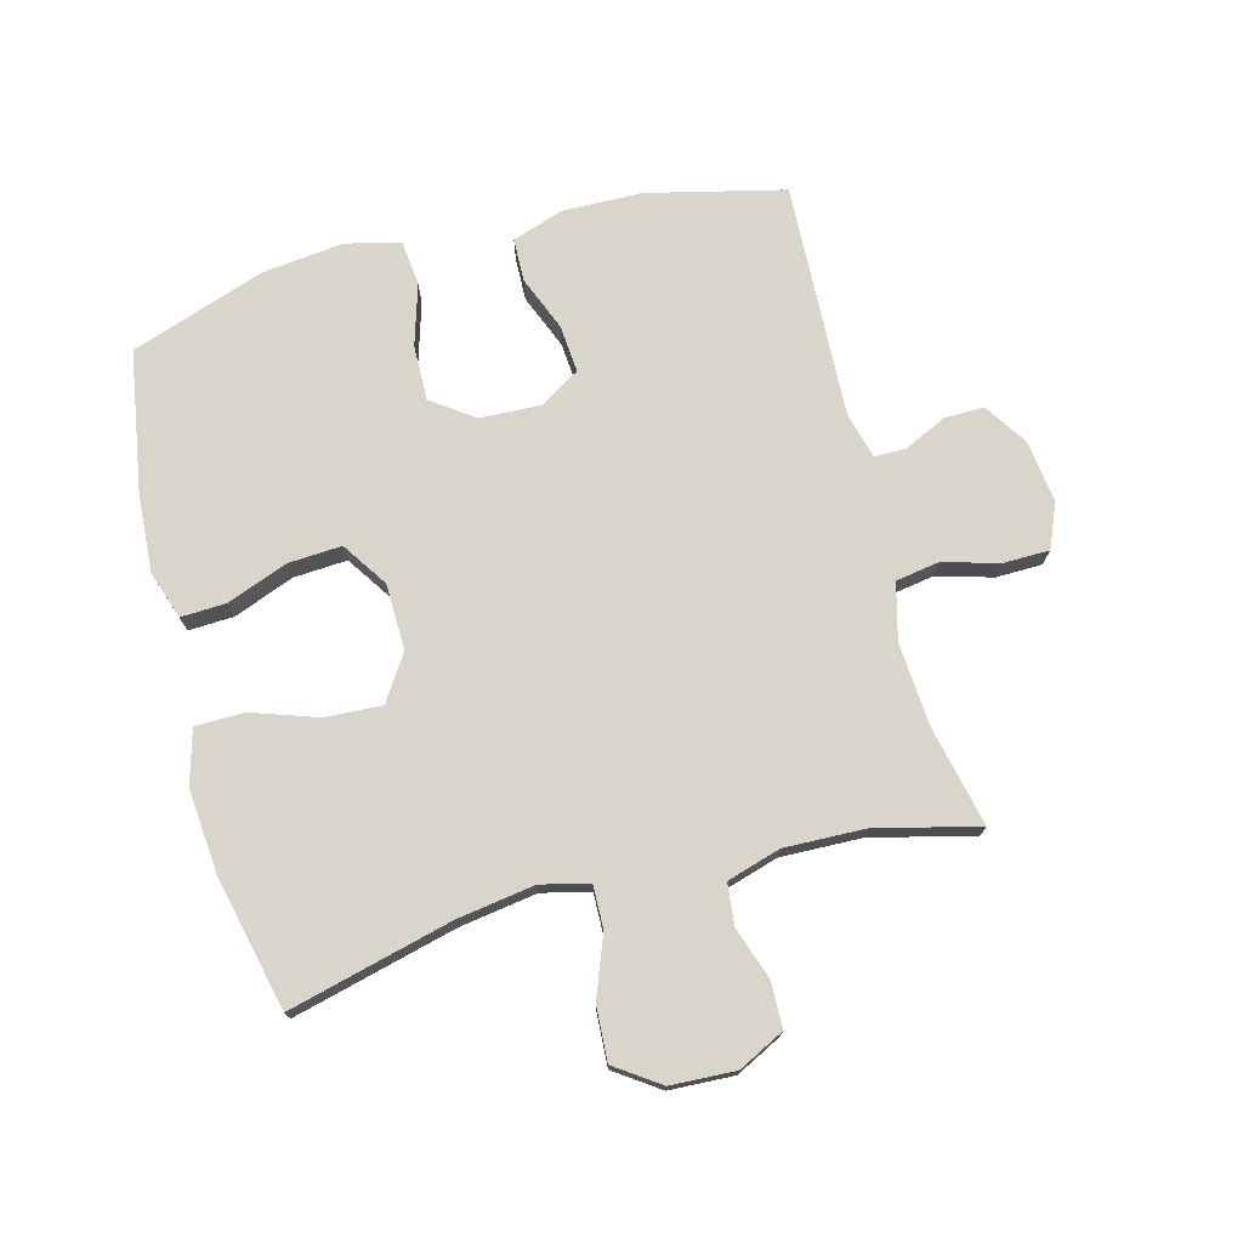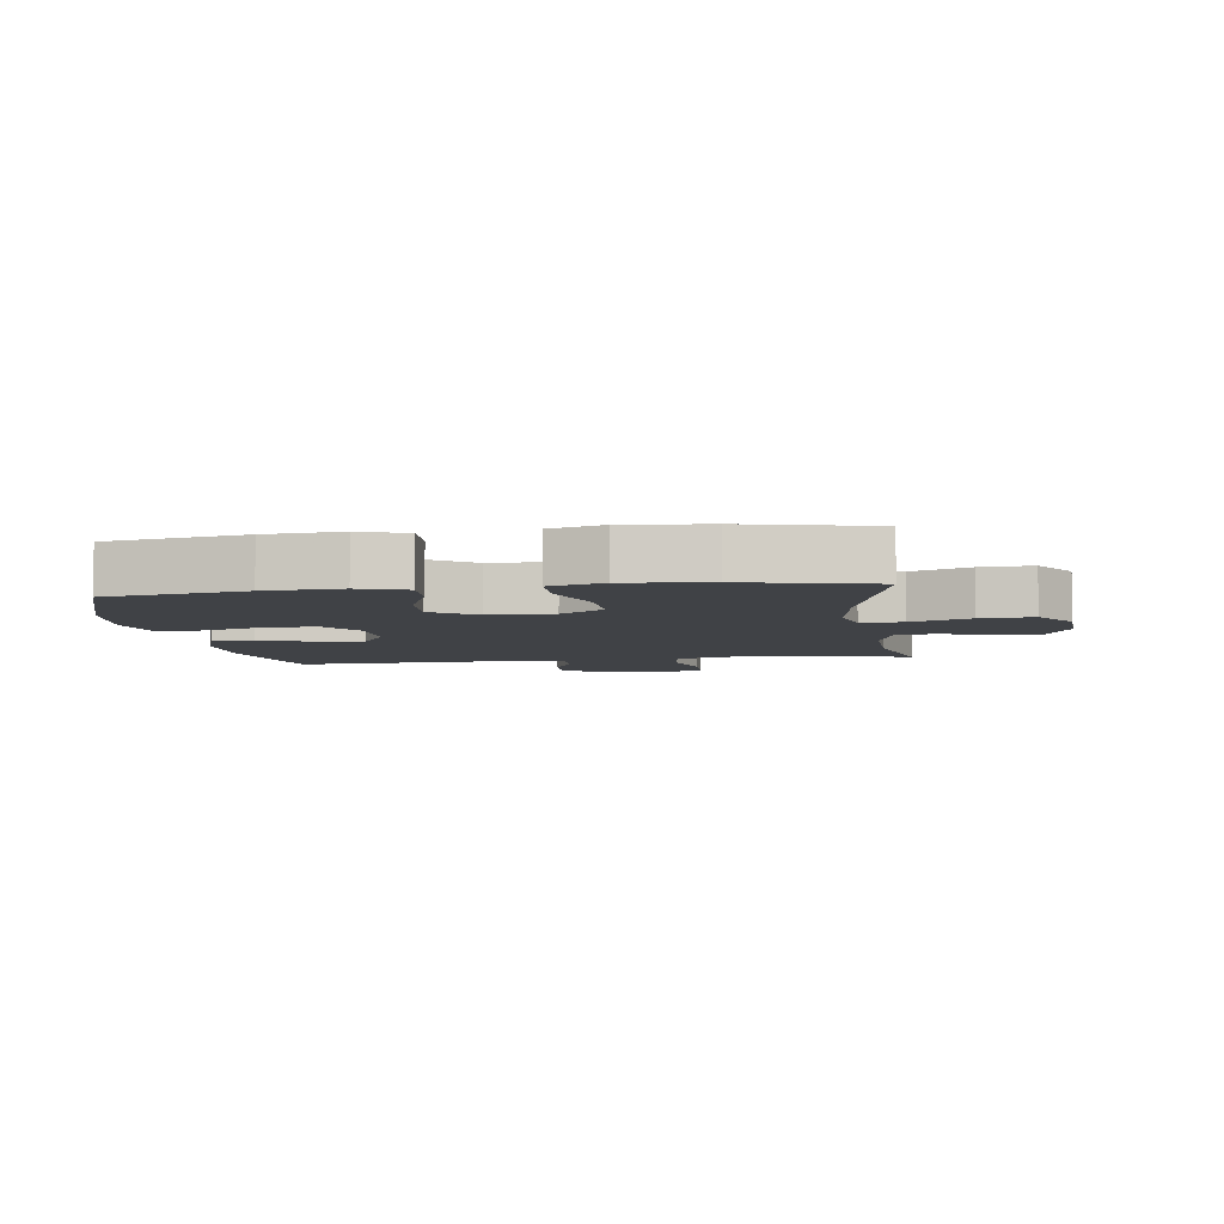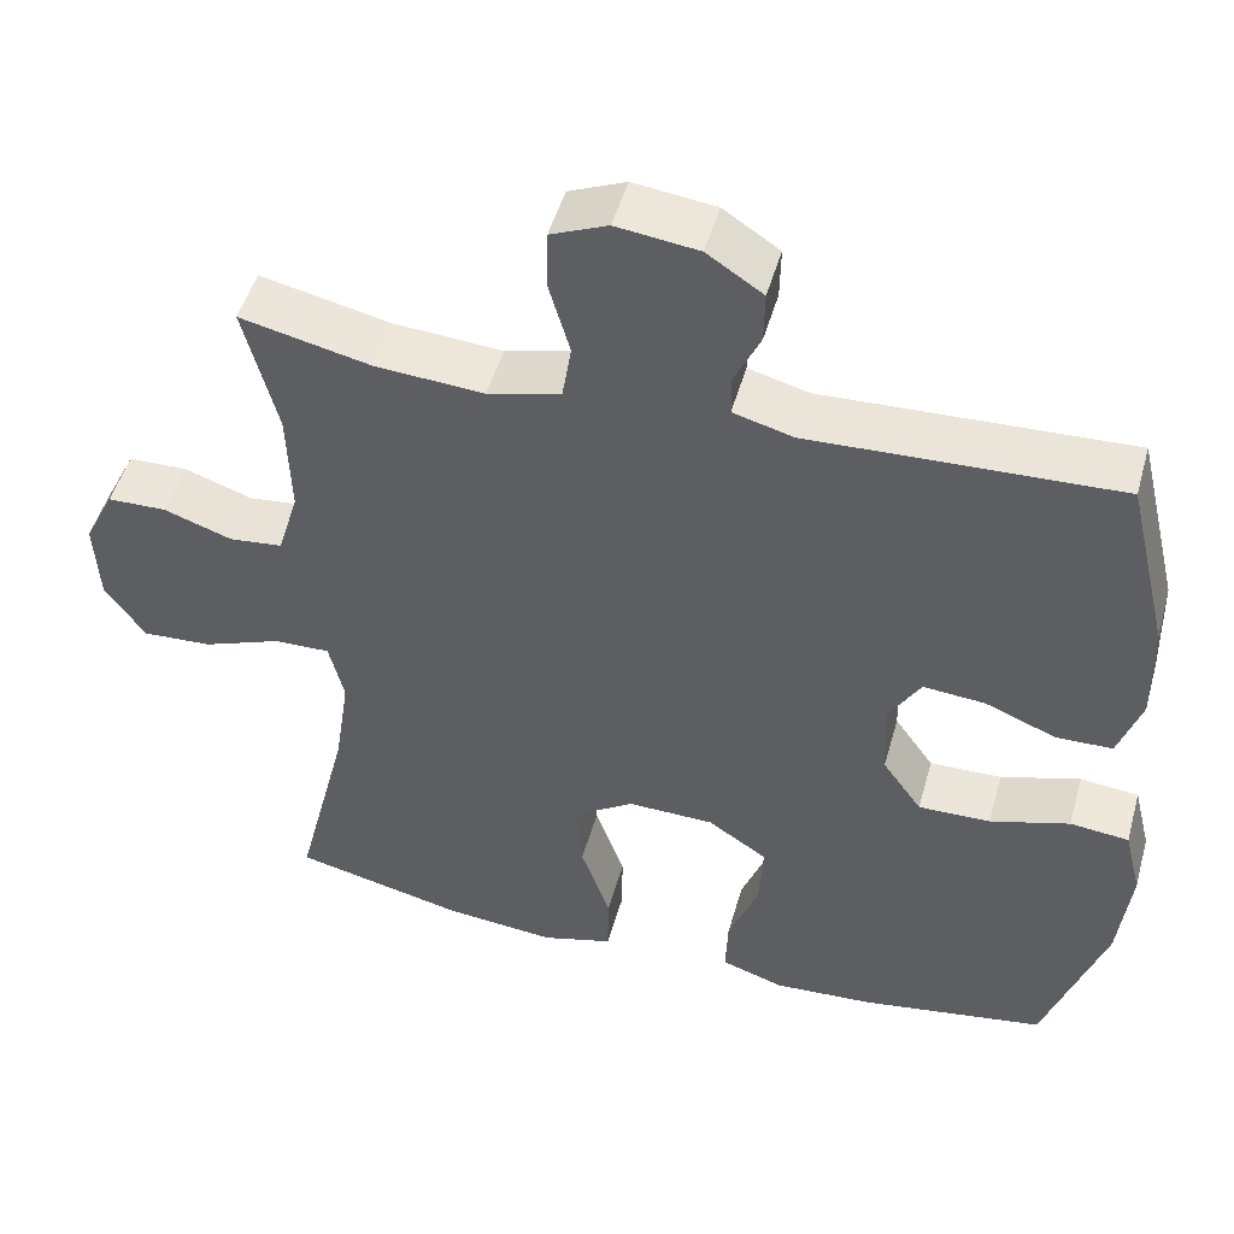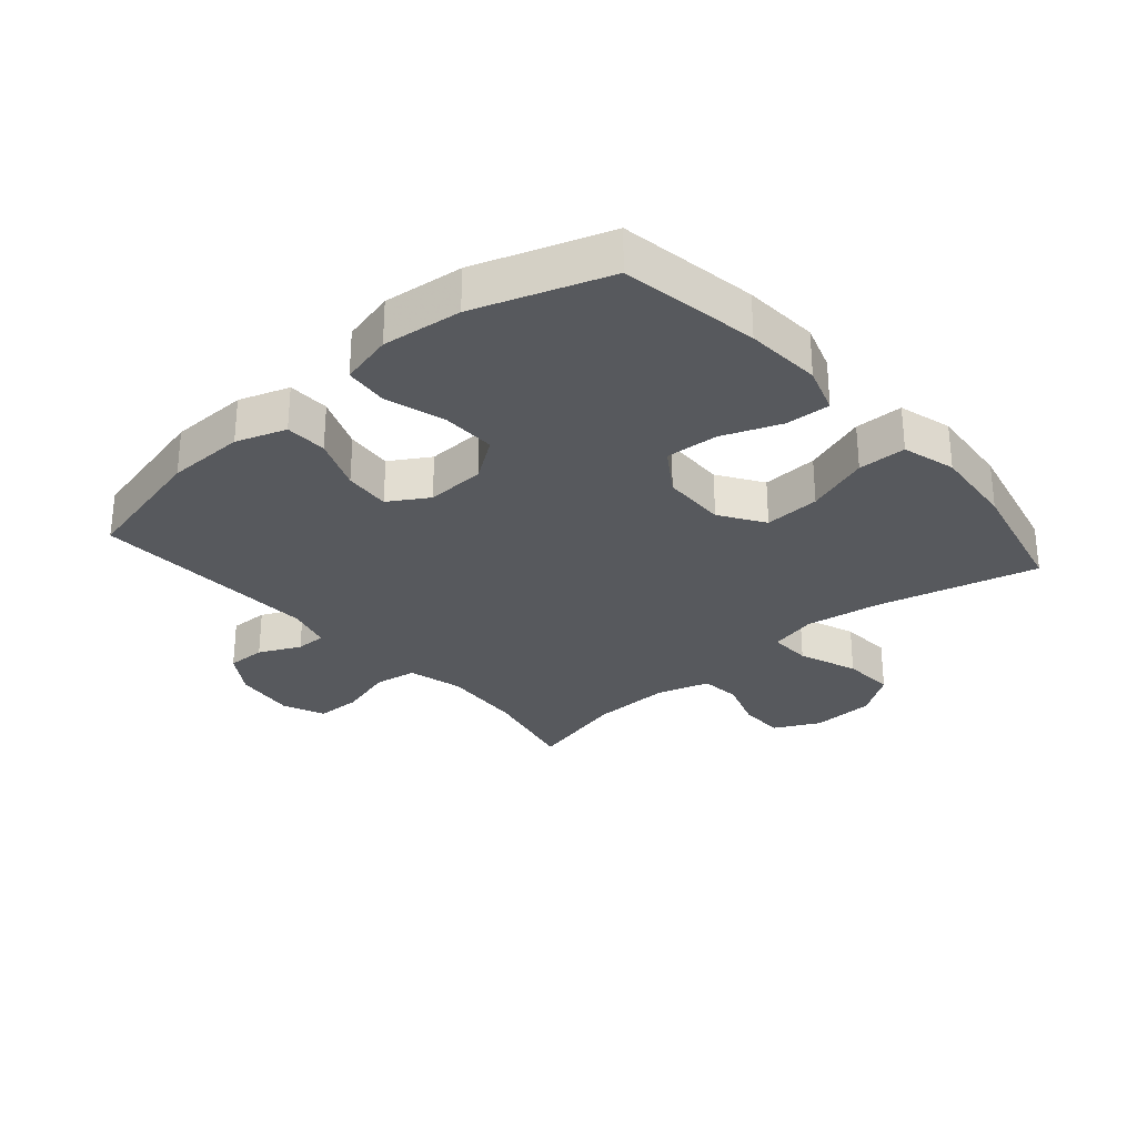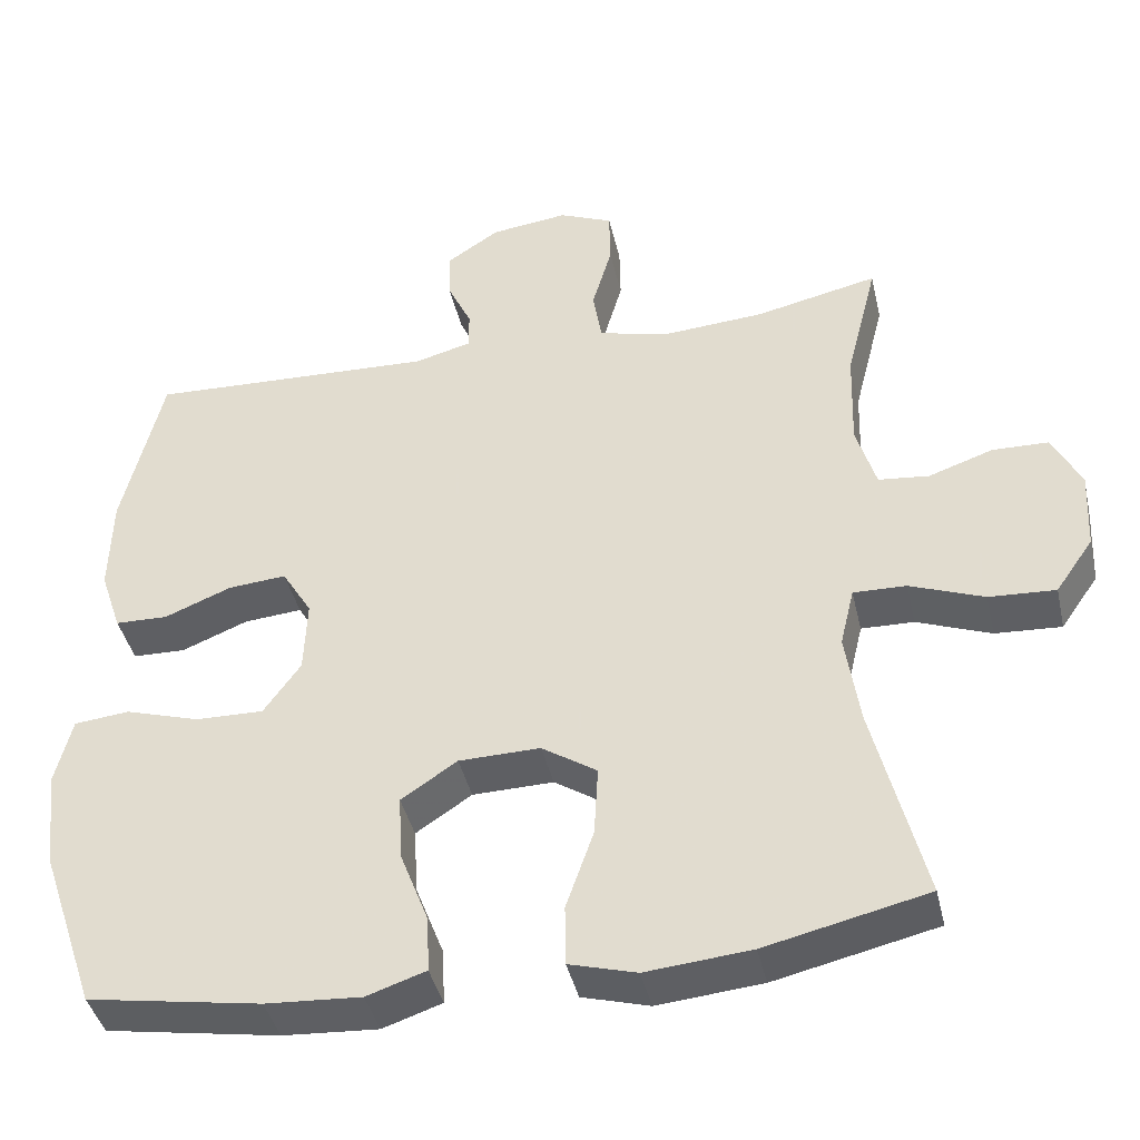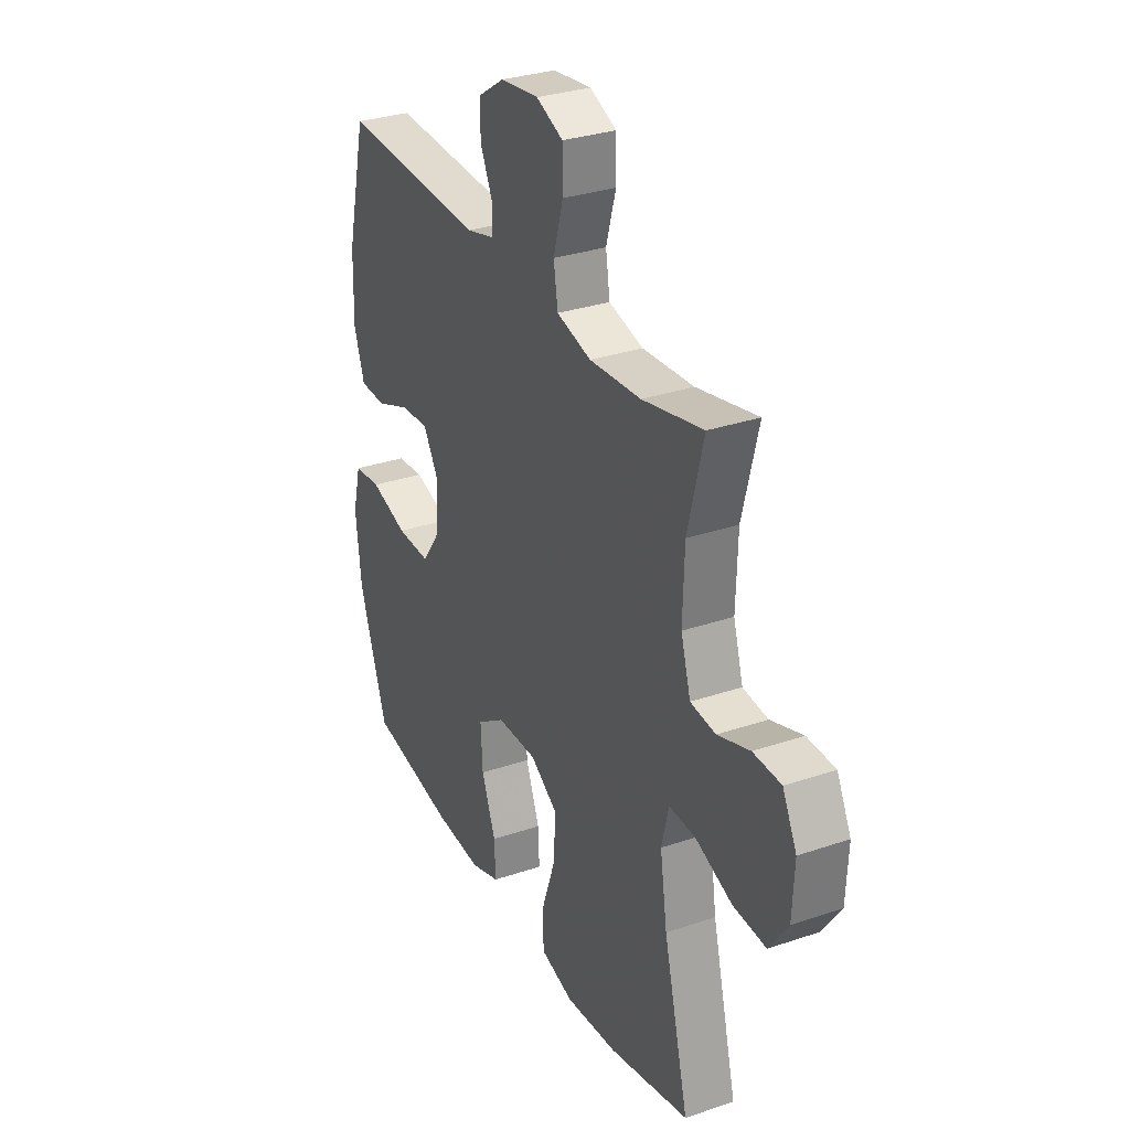
<metadata>
{"format":"obj","ext":"obj","renderer":"f3d","projection":"perspective","resolution":1024,"background":"white","views":[{"elev":74.2,"azim":-104.9,"up":"+Y"},{"elev":-6.1,"azim":-172.0,"up":"+Y"},{"elev":49.0,"azim":15.6,"up":"+Z"},{"elev":-29.2,"azim":130.9,"up":"+Y"},{"elev":-41.4,"azim":-167.2,"up":"+Z"},{"elev":31.0,"azim":-115.9,"up":"+Z"}]}
</metadata>
<code>
v -0.5 0.07 -0.5
v -0.436 0.07 -0.244
v -0.418 0.07 -0.124
v -0.436 0.07 -0.049
v -0.503 0.07 -0.051
v -0.597 0.07 -0.087
v -0.681 0.07 -0.092
v -0.729 0.07 -0.023
v -0.734 0.07 0.078
v -0.698 0.07 0.15
v -0.627 0.07 0.152
v -0.545 0.07 0.124
v -0.481 0.07 0.131
v -0.456 0.07 0.215
v -0.46 0.07 0.342
v -0.5 0.07 0.5
v -0.345 0.07 0.466
v -0.214 0.07 0.457
v -0.126 0.07 0.48
v -0.115 0.07 0.548
v -0.14 0.07 0.635
v -0.139 0.07 0.707
v -0.071 0.07 0.736
v 0.027 0.07 0.724
v 0.094 0.07 0.68
v 0.093 0.07 0.618
v 0.062 0.07 0.552
v 0.062 0.07 0.503
v 0.134 0.07 0.484
v 0.5 0.07 0.5
v 0.551 0.07 0.288
v 0.554 0.07 0.163
v 0.527 0.07 0.083
v 0.46 0.07 0.081
v 0.375 0.07 0.115
v 0.301 0.07 0.121
v 0.263 0.07 0.058
v 0.267 0.07 -0.036
v 0.314 0.07 -0.102
v 0.4 0.07 -0.1
v 0.495 0.07 -0.071
v 0.565 0.07 -0.078
v 0.586 0.07 -0.162
v 0.572 0.07 -0.289
v 0.5 0.07 -0.5
v 0.28 0.07 -0.537
v 0.159 0.07 -0.545
v 0.084 0.07 -0.52
v 0.087 0.07 -0.449
v 0.123 0.07 -0.355
v 0.128 0.07 -0.271
v 0.057 0.07 -0.224
v -0.046 0.07 -0.222
v -0.116 0.07 -0.268
v -0.111 0.07 -0.357
v -0.076 0.07 -0.458
v -0.077 0.07 -0.535
v -0.162 0.07 -0.559
v -0.295 0.07 -0.547
v -0.5 0 -0.5
v -0.436 0 -0.244
v -0.418 0 -0.124
v -0.436 0 -0.049
v -0.503 0 -0.051
v -0.597 0 -0.087
v -0.681 0 -0.092
v -0.729 0 -0.023
v -0.734 0 0.078
v -0.698 0 0.15
v -0.627 0 0.152
v -0.545 0 0.124
v -0.481 0 0.131
v -0.456 0 0.215
v -0.46 0 0.342
v -0.5 0 0.5
v -0.345 0 0.466
v -0.214 0 0.457
v -0.126 0 0.48
v -0.115 0 0.548
v -0.14 0 0.635
v -0.139 0 0.707
v -0.071 0 0.736
v 0.027 0 0.724
v 0.094 0 0.68
v 0.093 0 0.618
v 0.062 0 0.552
v 0.062 0 0.503
v 0.134 0 0.484
v 0.5 0 0.5
v 0.551 0 0.288
v 0.554 0 0.163
v 0.527 0 0.083
v 0.46 0 0.081
v 0.375 0 0.115
v 0.301 0 0.121
v 0.263 0 0.058
v 0.267 0 -0.036
v 0.314 0 -0.102
v 0.4 0 -0.1
v 0.495 0 -0.071
v 0.565 0 -0.078
v 0.586 0 -0.162
v 0.572 0 -0.289
v 0.5 0 -0.5
v 0.28 0 -0.537
v 0.159 0 -0.545
v 0.084 0 -0.52
v 0.087 0 -0.449
v 0.123 0 -0.355
v 0.128 0 -0.271
v 0.057 0 -0.224
v -0.046 0 -0.222
v -0.116 0 -0.268
v -0.111 0 -0.357
v -0.076 0 -0.458
v -0.077 0 -0.535
v -0.162 0 -0.559
v -0.295 0 -0.547
f 59 1 2
f 58 59 2
f 57 58 2
f 56 57 2
f 55 56 2
f 54 55 2 3
f 53 54 3 4
f 52 53 4
f 48 49 50
f 47 48 50
f 46 47 50
f 45 46 50
f 44 45 50
f 43 44 50
f 42 43 50
f 41 42 50
f 40 41 50
f 39 40 50 51
f 38 39 51 52
f 33 34 35
f 32 33 35
f 31 32 35
f 30 31 35
f 29 30 35
f 28 29 35 36
f 25 26 27
f 24 25 27
f 23 24 27
f 22 23 27
f 21 22 27
f 20 21 27
f 19 20 27 28
f 28 36 37
f 19 28 37
f 18 19 37
f 15 16 17
f 38 52 4
f 37 38 4
f 18 37 4
f 17 18 4
f 15 17 4
f 14 15 4
f 10 11 12
f 9 10 12
f 8 9 12
f 7 8 12
f 6 7 12
f 5 6 12
f 13 14 4 5
f 5 12 13
f 61 60 118
f 61 118 117
f 61 117 116
f 61 116 115
f 61 115 114
f 62 61 114 113
f 63 62 113 112
f 63 112 111
f 109 108 107
f 109 107 106
f 109 106 105
f 109 105 104
f 109 104 103
f 109 103 102
f 109 102 101
f 109 101 100
f 109 100 99
f 110 109 99 98
f 111 110 98 97
f 94 93 92
f 94 92 91
f 94 91 90
f 94 90 89
f 94 89 88
f 95 94 88 87
f 86 85 84
f 86 84 83
f 86 83 82
f 86 82 81
f 86 81 80
f 86 80 79
f 87 86 79 78
f 96 95 87
f 96 87 78
f 96 78 77
f 76 75 74
f 63 111 97
f 63 97 96
f 63 96 77
f 63 77 76
f 63 76 74
f 63 74 73
f 71 70 69
f 71 69 68
f 71 68 67
f 71 67 66
f 71 66 65
f 71 65 64
f 64 63 73 72
f 72 71 64
f 1 60 61 2
f 2 61 62 3
f 3 62 63 4
f 4 63 64 5
f 5 64 65 6
f 6 65 66 7
f 7 66 67 8
f 8 67 68 9
f 9 68 69 10
f 10 69 70 11
f 11 70 71 12
f 12 71 72 13
f 13 72 73 14
f 14 73 74 15
f 15 74 75 16
f 16 75 76 17
f 17 76 77 18
f 18 77 78 19
f 19 78 79 20
f 20 79 80 21
f 21 80 81 22
f 22 81 82 23
f 23 82 83 24
f 24 83 84 25
f 25 84 85 26
f 26 85 86 27
f 27 86 87 28
f 28 87 88 29
f 29 88 89 30
f 30 89 90 31
f 31 90 91 32
f 32 91 92 33
f 33 92 93 34
f 34 93 94 35
f 35 94 95 36
f 36 95 96 37
f 37 96 97 38
f 38 97 98 39
f 39 98 99 40
f 40 99 100 41
f 41 100 101 42
f 42 101 102 43
f 43 102 103 44
f 44 103 104 45
f 45 104 105 46
f 46 105 106 47
f 47 106 107 48
f 48 107 108 49
f 49 108 109 50
f 50 109 110 51
f 51 110 111 52
f 52 111 112 53
f 53 112 113 54
f 54 113 114 55
f 55 114 115 56
f 56 115 116 57
f 57 116 117 58
f 58 117 118 59
f 59 118 60 1

</code>
